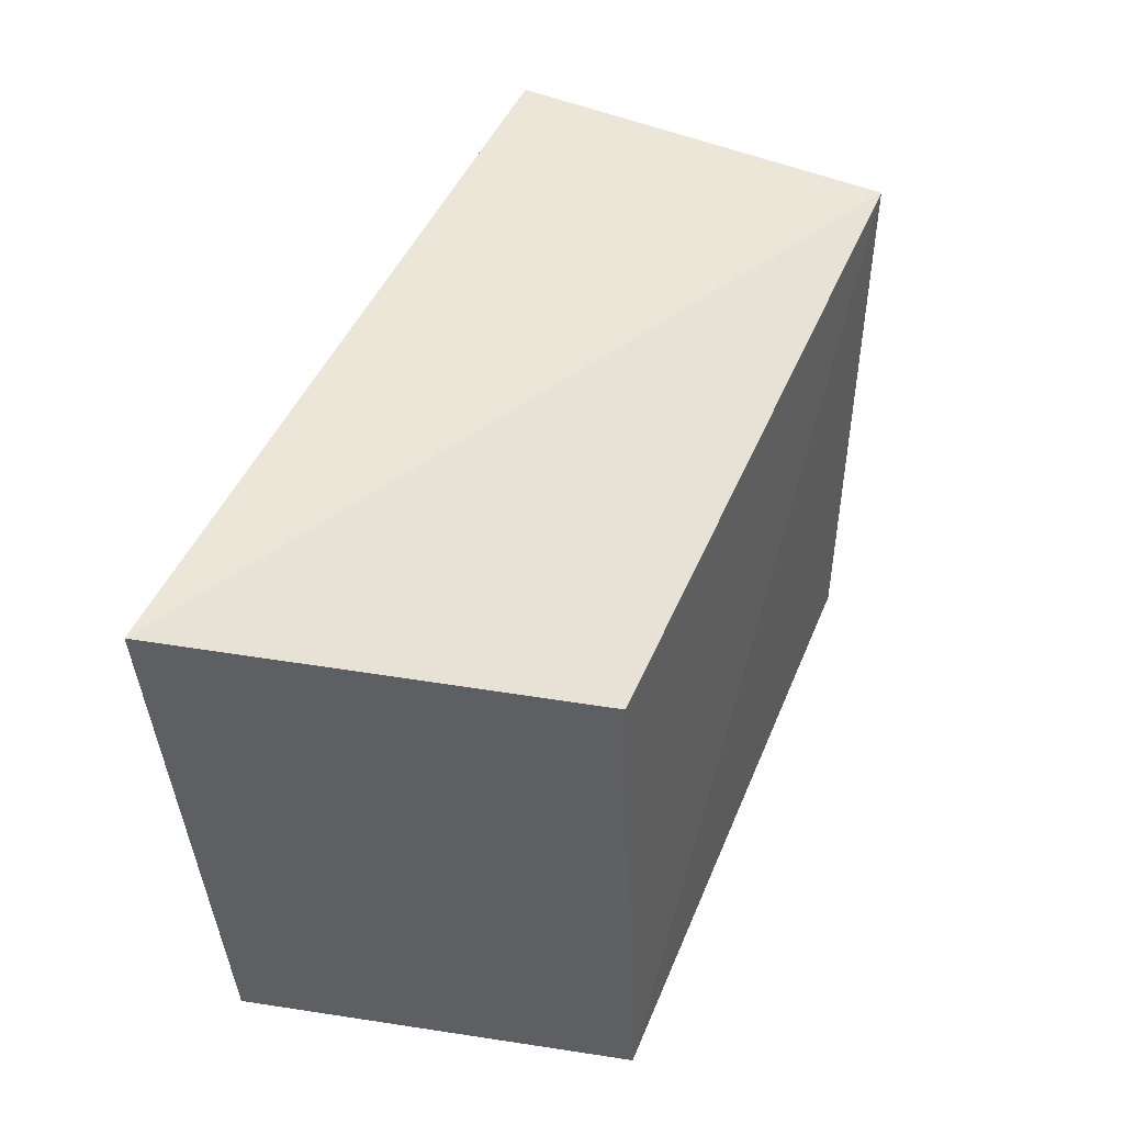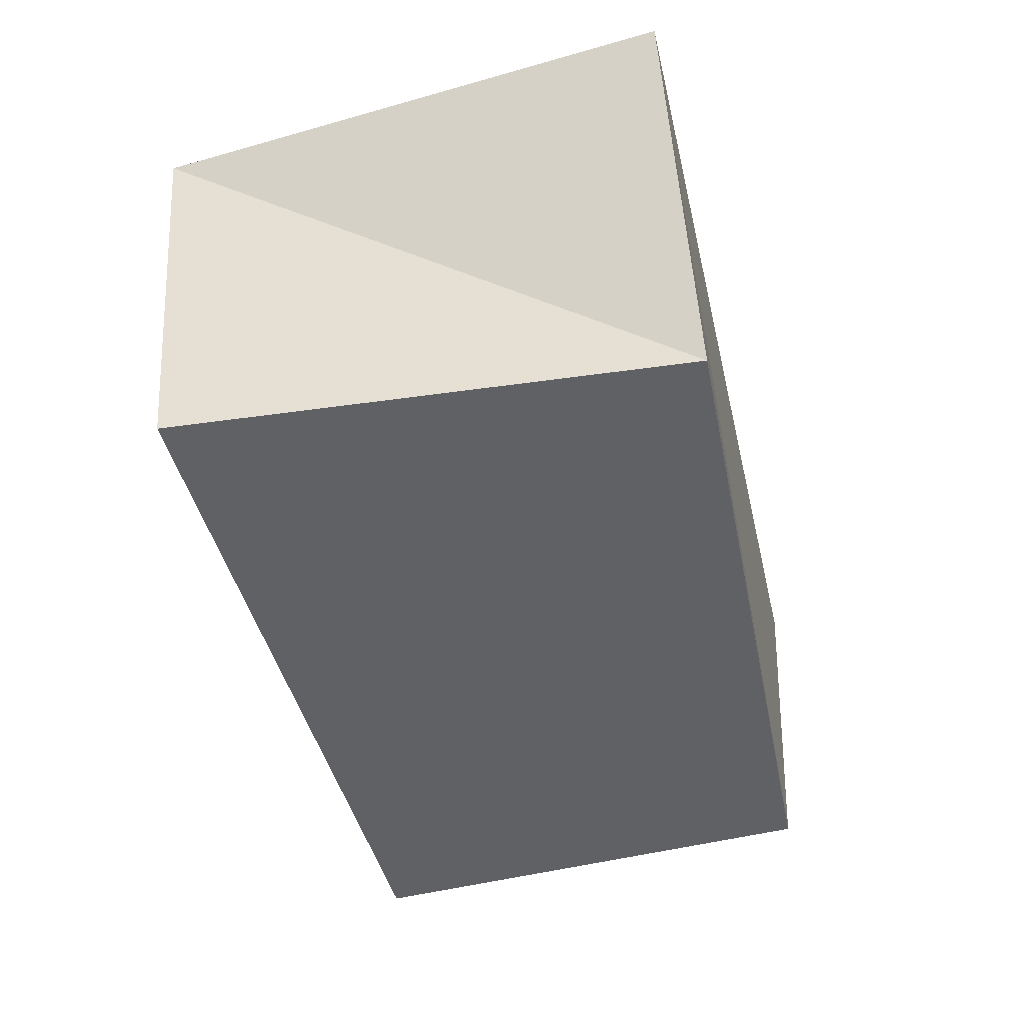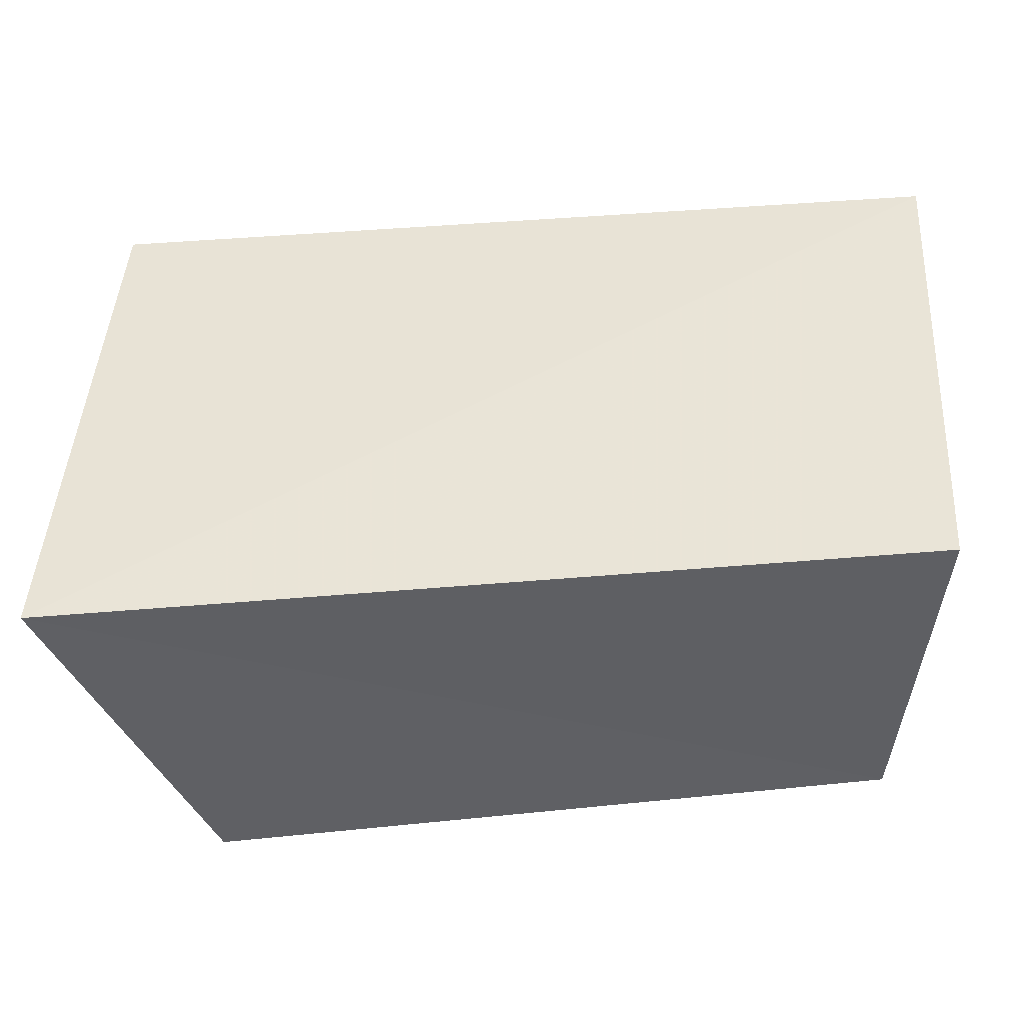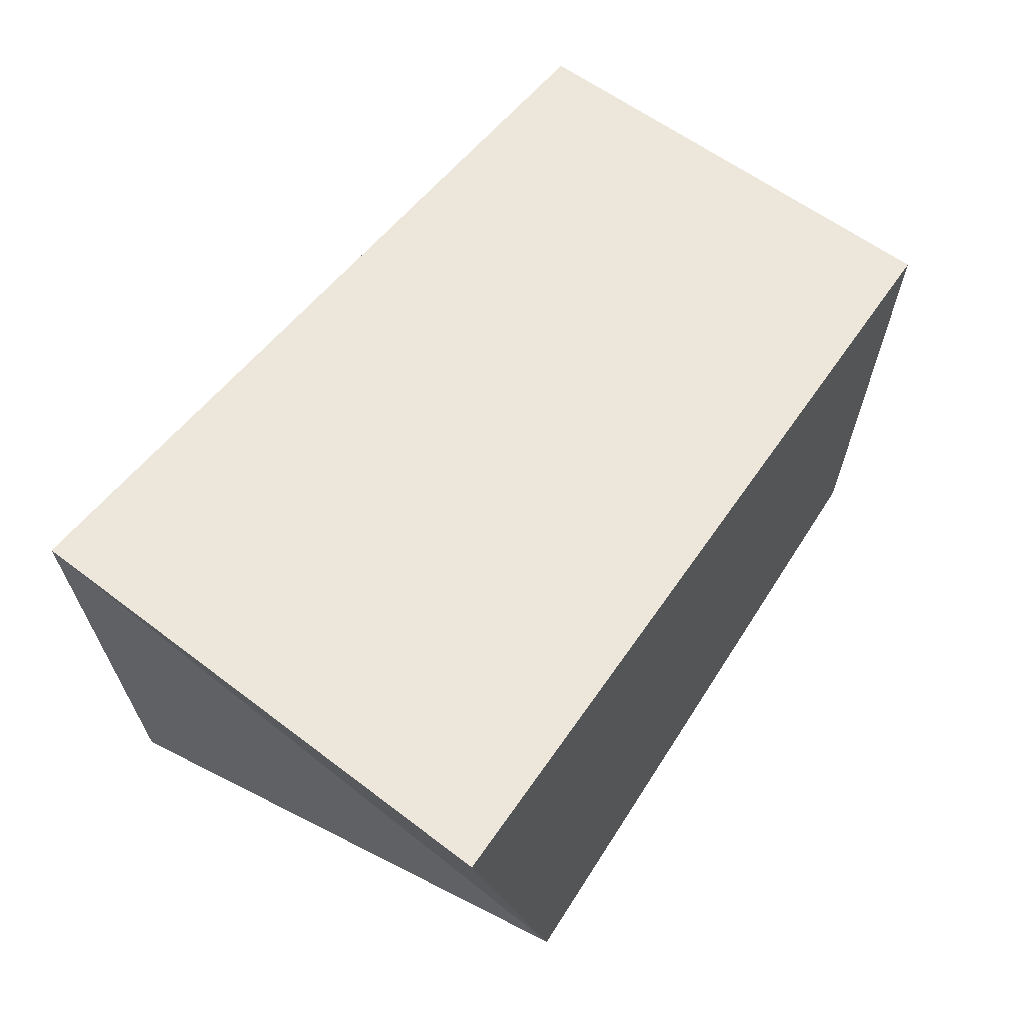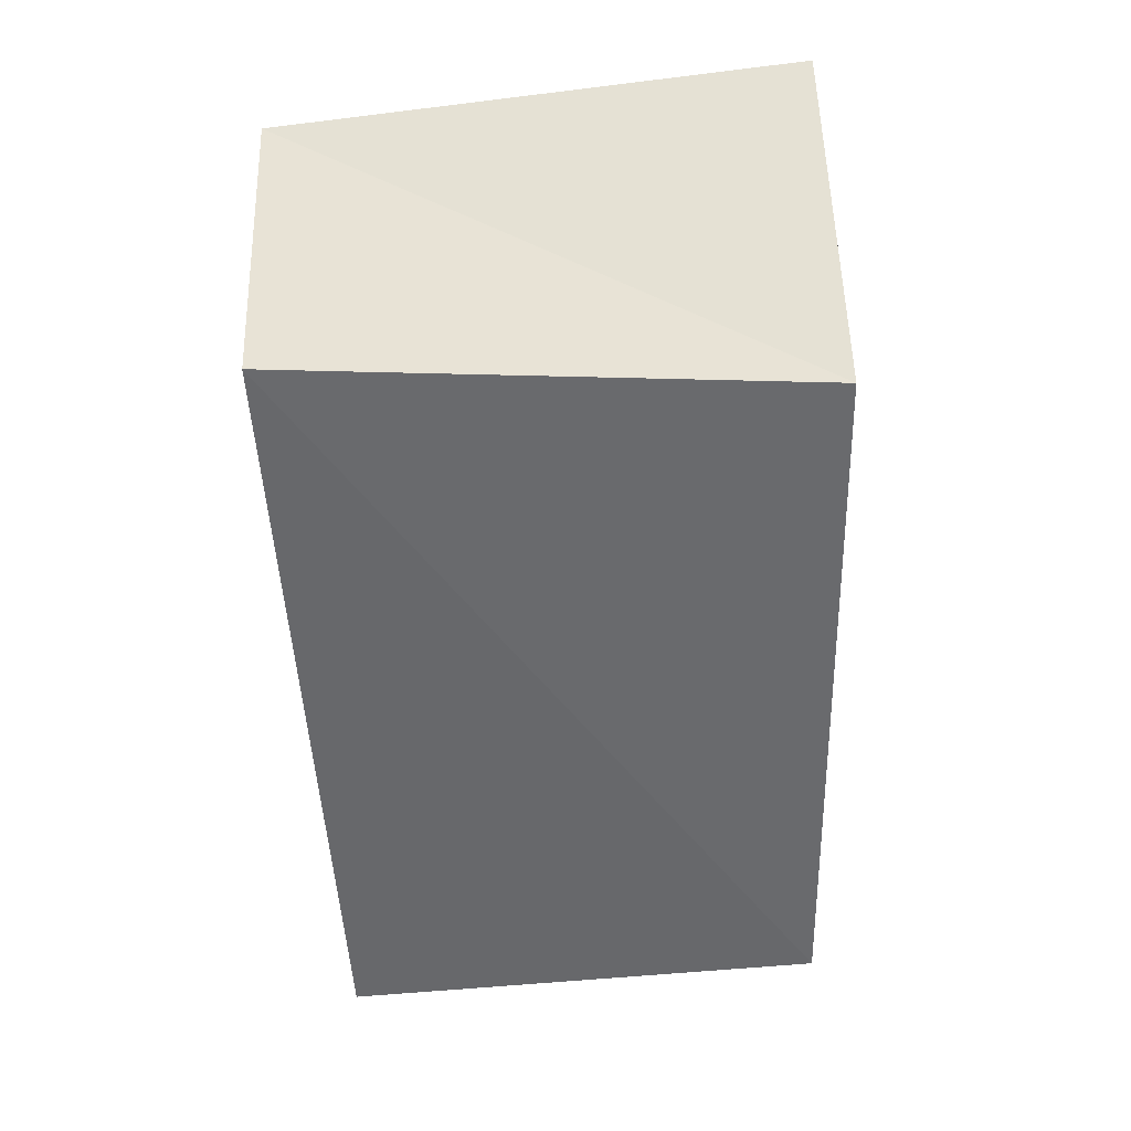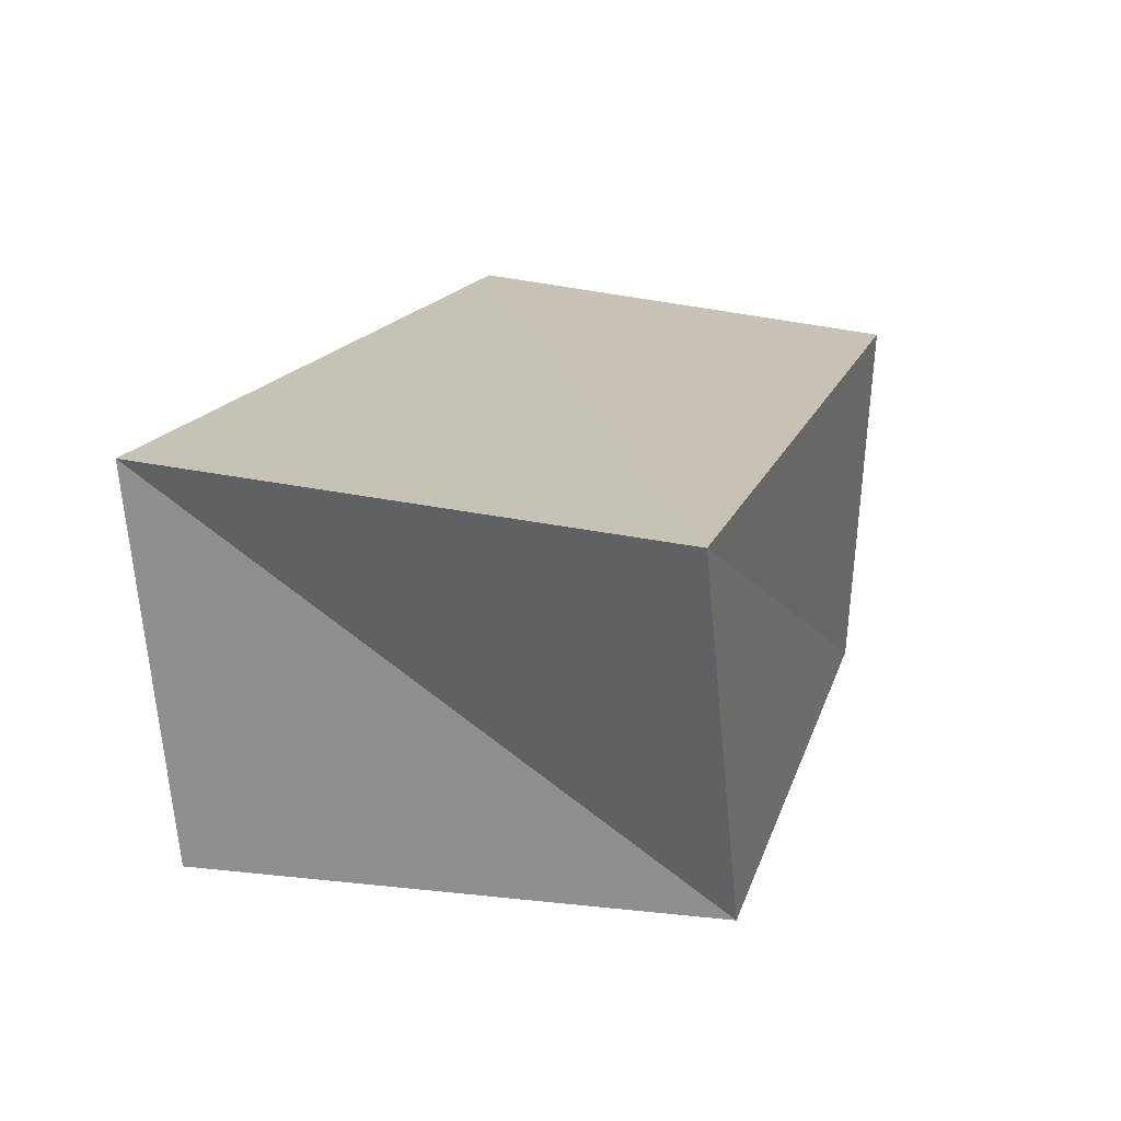
<metadata>
{"format":"obj","ext":"obj","renderer":"f3d","projection":"perspective","resolution":1024,"background":"white","views":[{"elev":41.8,"azim":109.4,"up":"+Y"},{"elev":-46.9,"azim":-75.4,"up":"+Z"},{"elev":-43.9,"azim":4.4,"up":"+Y"},{"elev":52.7,"azim":-55.7,"up":"+Z"},{"elev":-53.6,"azim":-86.0,"up":"+Z"},{"elev":17.0,"azim":-72.0,"up":"+Z"}]}
</metadata>
<code>
v -0.05553 0.03479 0.02491
v 0.05194 0.03239 -0.02505
v -0.06098 -0.03533 0.0224
v 0.05506 -0.03221 0.02266
v 0.05806 0.03092 0.02798
v -0.04437 -0.0356 -0.02696
v -0.0509 0.03175 -0.02701
v 0.0485 -0.03055 -0.02609
f 3 1 6
f 8 3 6
f 6 1 7
f 7 8 6
f 3 5 1
f 4 3 8
f 4 5 3
f 1 5 7
f 2 8 7
f 7 5 2
f 2 4 8
f 5 4 2

</code>
